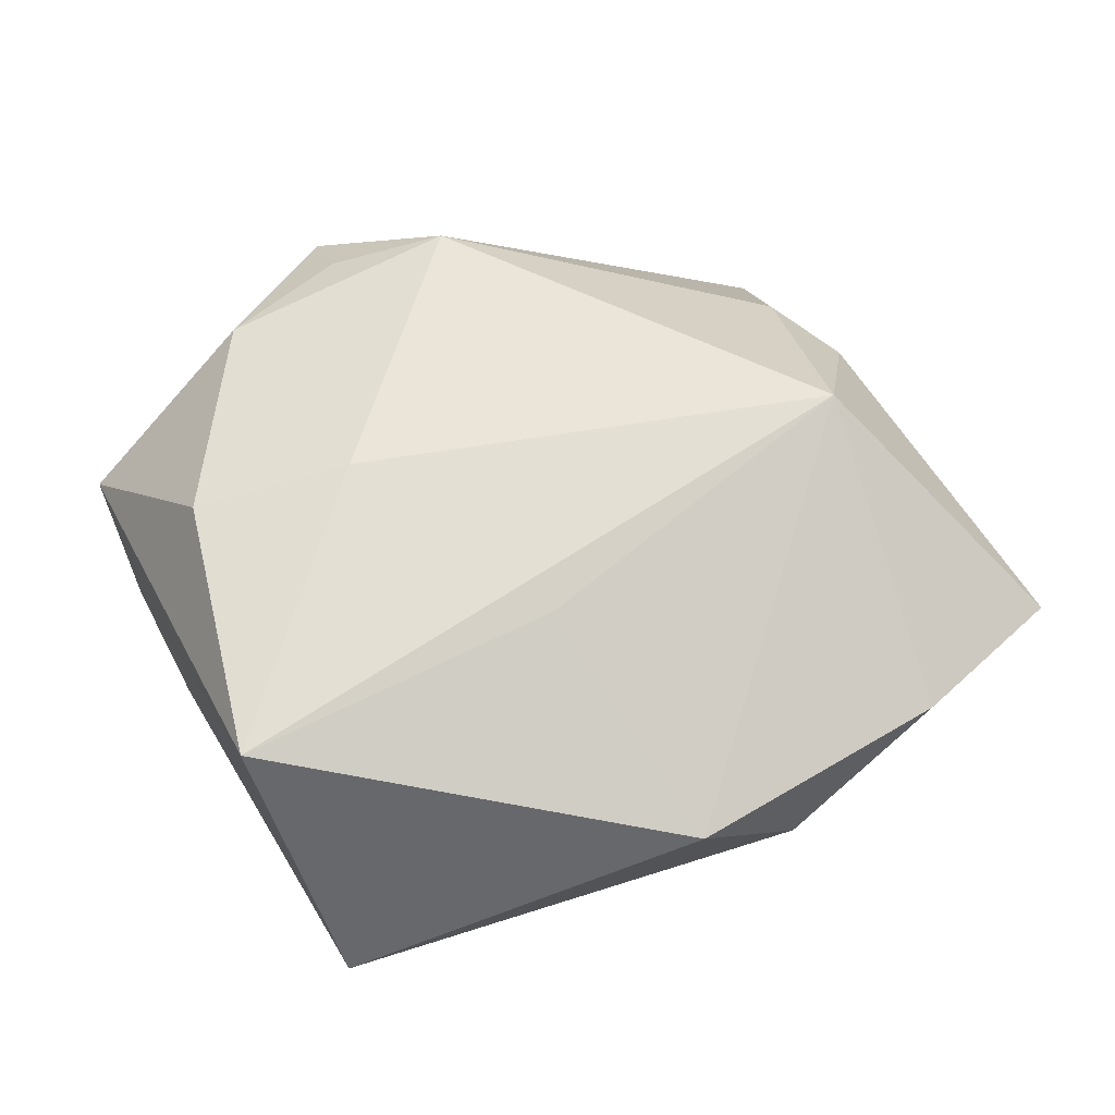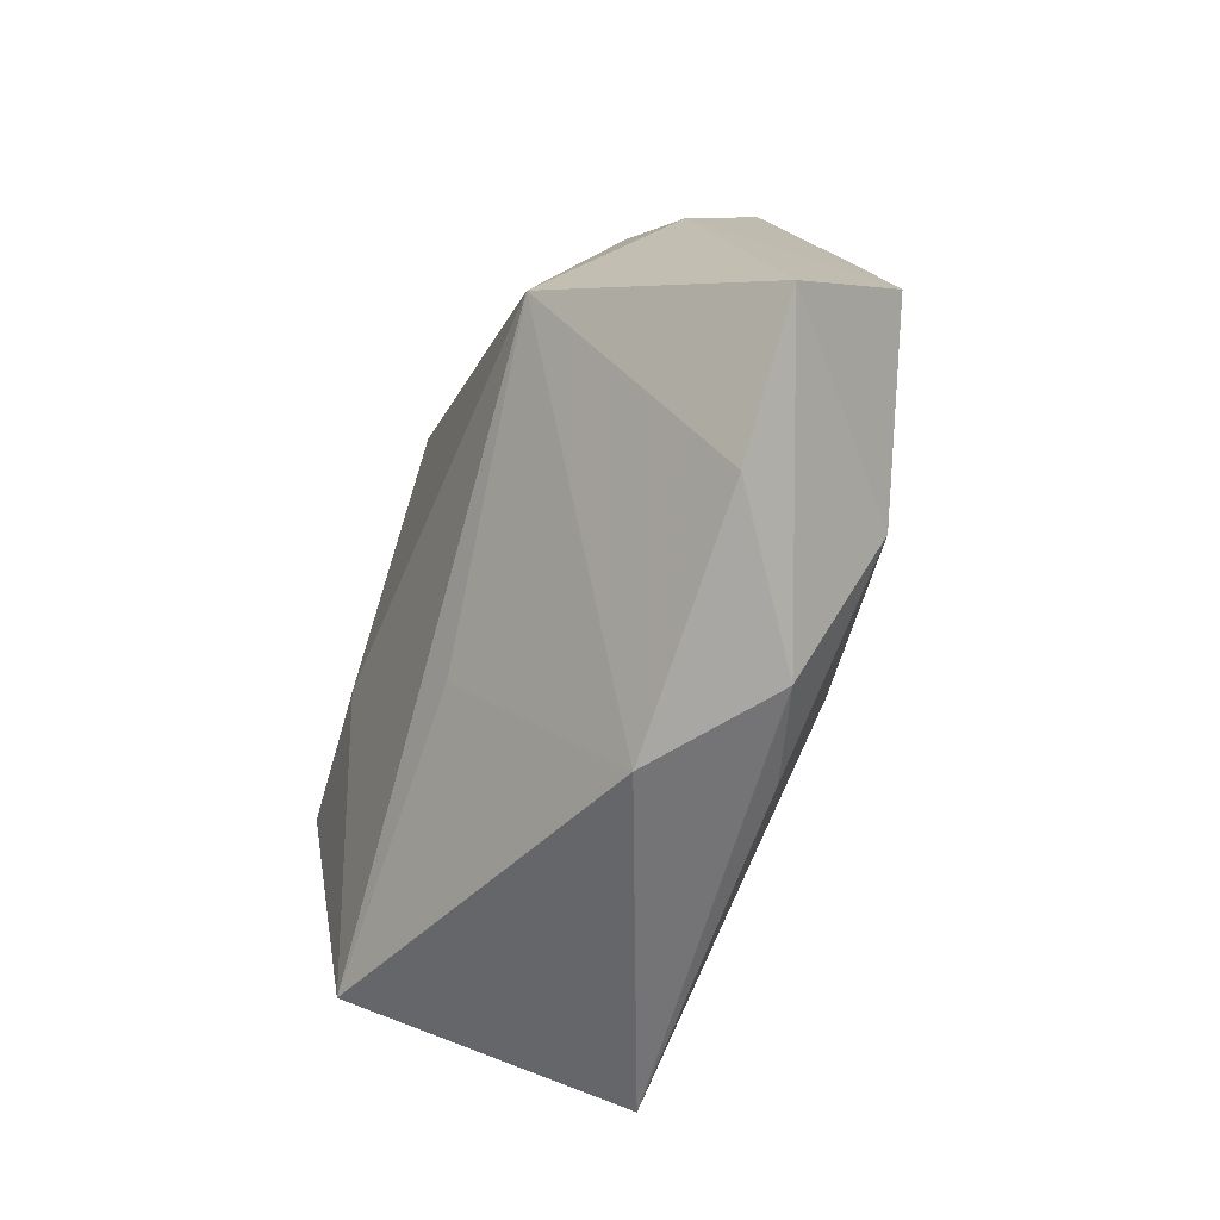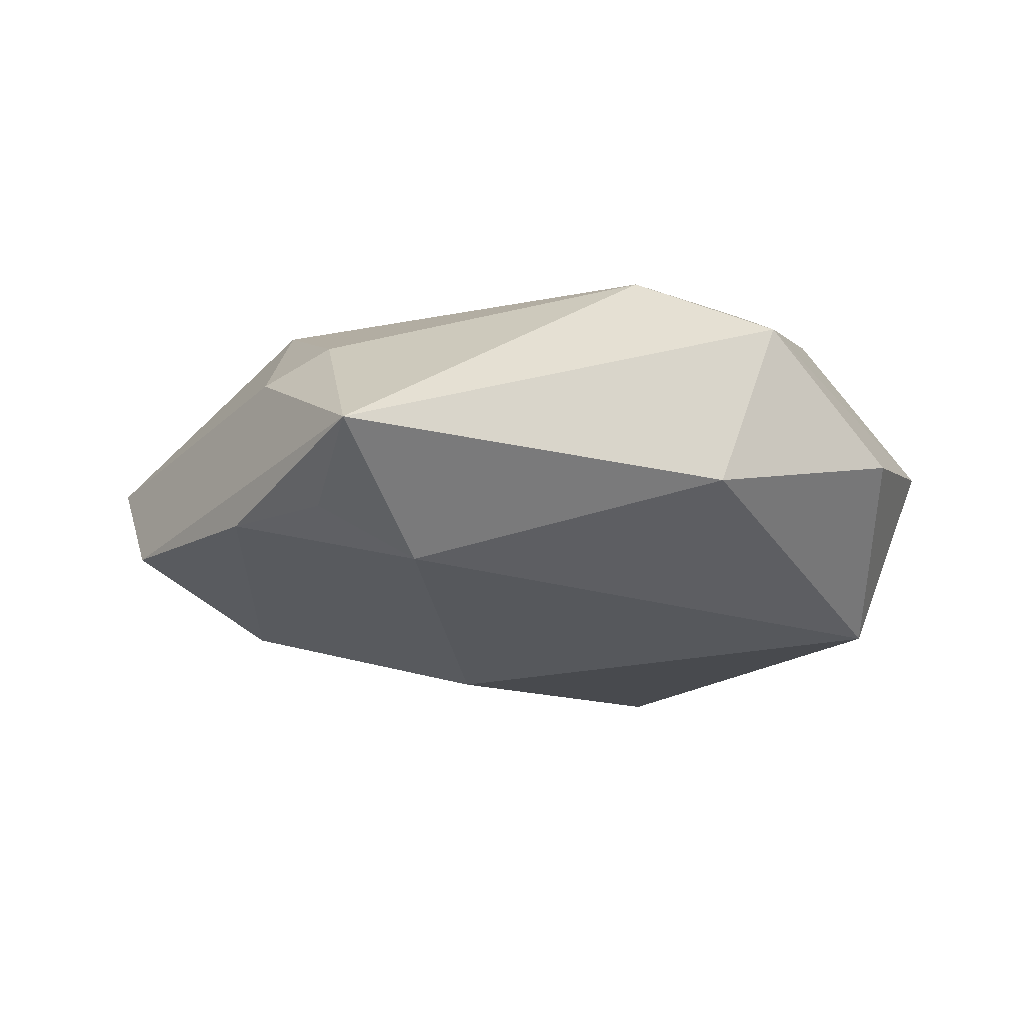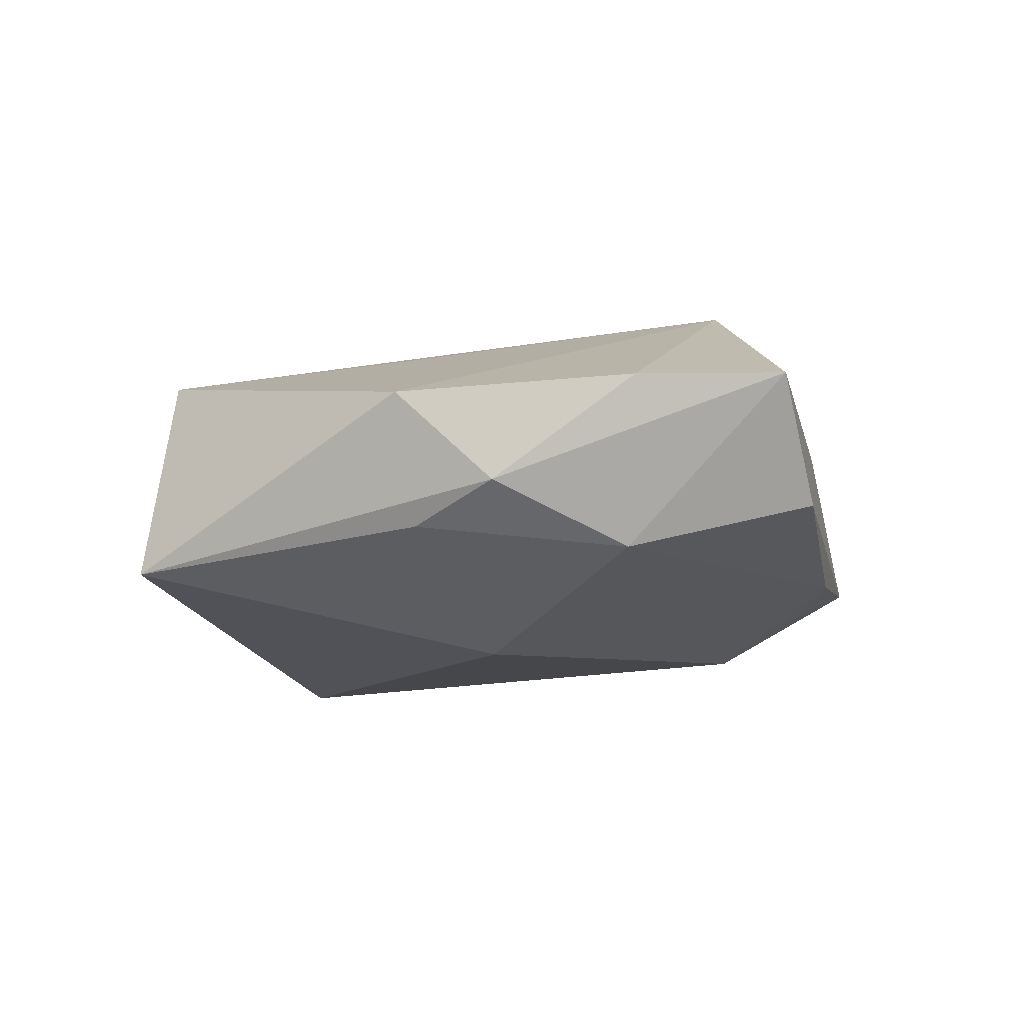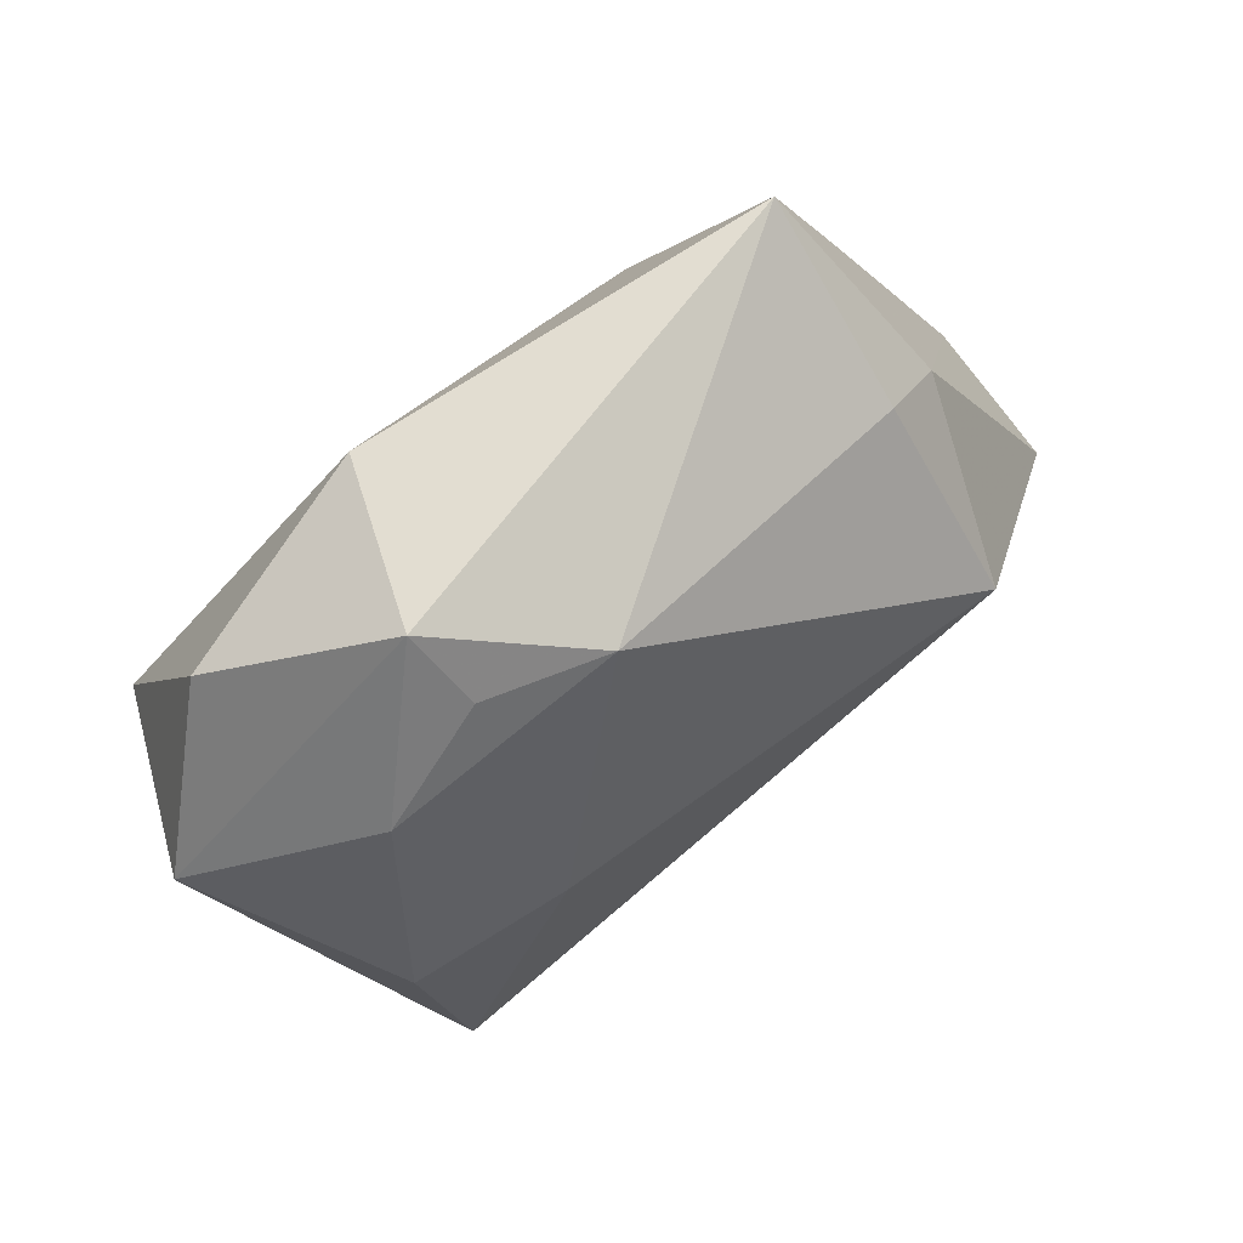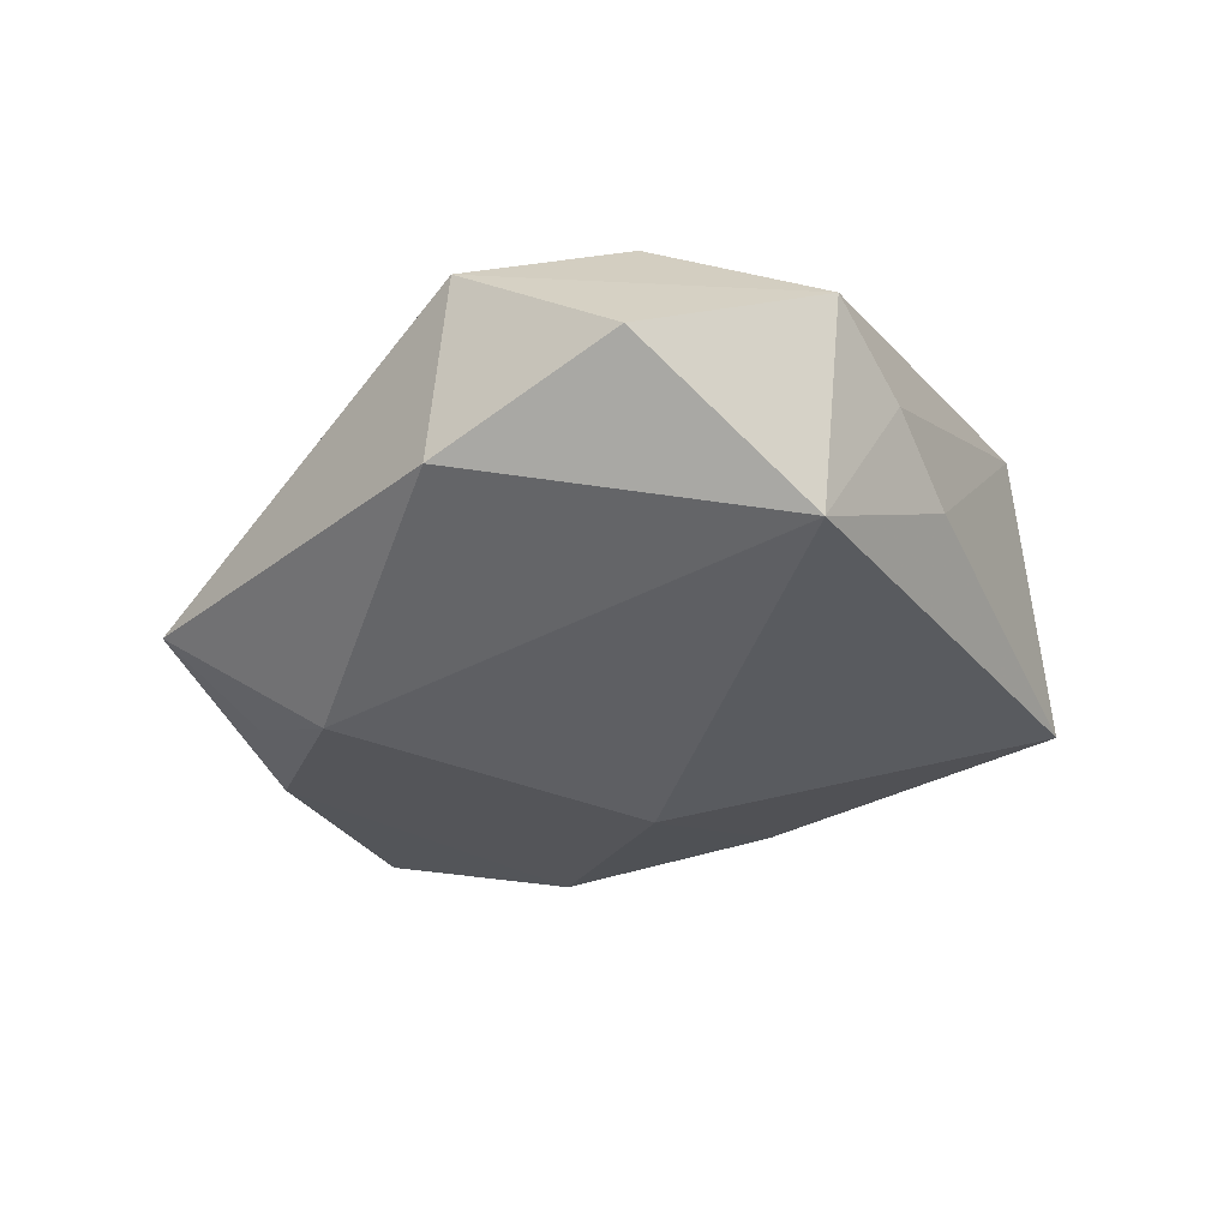
<metadata>
{"format":"obj","ext":"obj","renderer":"f3d","projection":"perspective","resolution":1024,"background":"white","views":[{"elev":-31.8,"azim":2.2,"up":"+Y"},{"elev":-46.1,"azim":66.8,"up":"+Y"},{"elev":-23.4,"azim":175.2,"up":"+Z"},{"elev":-15.3,"azim":42.5,"up":"+Z"},{"elev":61.1,"azim":-35.9,"up":"+Y"},{"elev":-37.3,"azim":-124.6,"up":"+Z"}]}
</metadata>
<code>
v -0.01737 0.0343 -0.01044
v 0.01779 -0.03677 0.004471
v 0.02745 0.02727 -0.01212
v -0.01701 -0.001961 0.0199
v -0.03803 0.02601 -0.00438
v 0.02493 0.04033 -0.007214
v 0.03436 0.021 0.005729
v -0.02097 0.02917 0.01319
v -0.008849 0.03004 0.01648
v 0.008206 -0.01 -0.02023
v -0.02655 -0.03259 0.01587
v -0.01875 -0.04307 -0.0118
v -0.03705 -0.01229 -0.007983
v 0.05318 -0.01148 0.00493
v -0.04223 -0.002806 -0.002851
v 0.0272 -0.03086 -0.006307
v 0.03193 0.004546 0.02089
v -0.03104 0.01935 0.01457
v 0.01644 0.02529 -0.0174
v -0.03935 0.004895 -0.01792
v 0.01645 -0.03199 -0.01001
v 0.03484 -0.01673 -0.01263
v 0.04112 -0.02277 0.004744
v 0.02695 0.02518 0.008849
v -0.03291 -0.005494 0.01796
v -0.04681 0.007924 0.002426
v 0.037 0.01896 -0.01147
v 0.04967 -0.00197 -0.007659
v 0.003343 -0.01783 0.01674
v -0.02365 0.03596 0.007938
f 19 20 1
f 12 2 11
f 16 12 21
f 2 12 16
f 11 17 4
f 4 17 9
f 11 2 29
f 29 17 11
f 2 17 29
f 20 19 10
f 10 12 20
f 21 12 10
f 1 20 5
f 20 26 5
f 5 30 1
f 26 30 5
f 20 12 13
f 13 12 11
f 6 30 9
f 1 30 6
f 6 19 1
f 6 3 19
f 23 16 14
f 2 16 23
f 14 17 23
f 23 17 2
f 22 10 19
f 21 10 22
f 22 16 21
f 22 28 14
f 14 16 22
f 18 30 26
f 15 26 20
f 20 13 15
f 11 26 15
f 15 13 11
f 9 17 24
f 24 6 9
f 27 6 28
f 3 6 27
f 19 3 27
f 27 22 19
f 28 22 27
f 25 26 11
f 25 18 26
f 11 4 25
f 25 4 9
f 9 18 25
f 9 30 8
f 8 18 9
f 30 18 8
f 6 24 7
f 14 28 7
f 28 6 7
f 7 17 14
f 7 24 17

</code>
